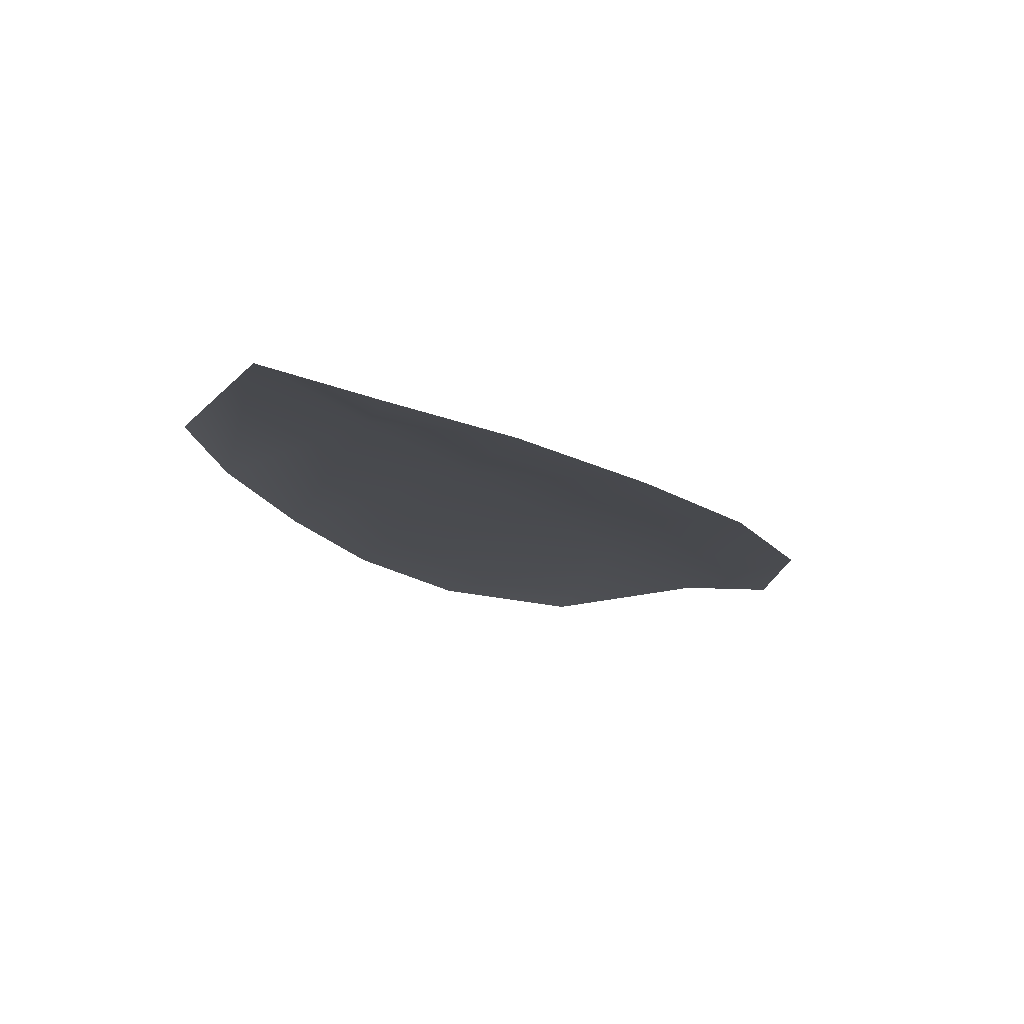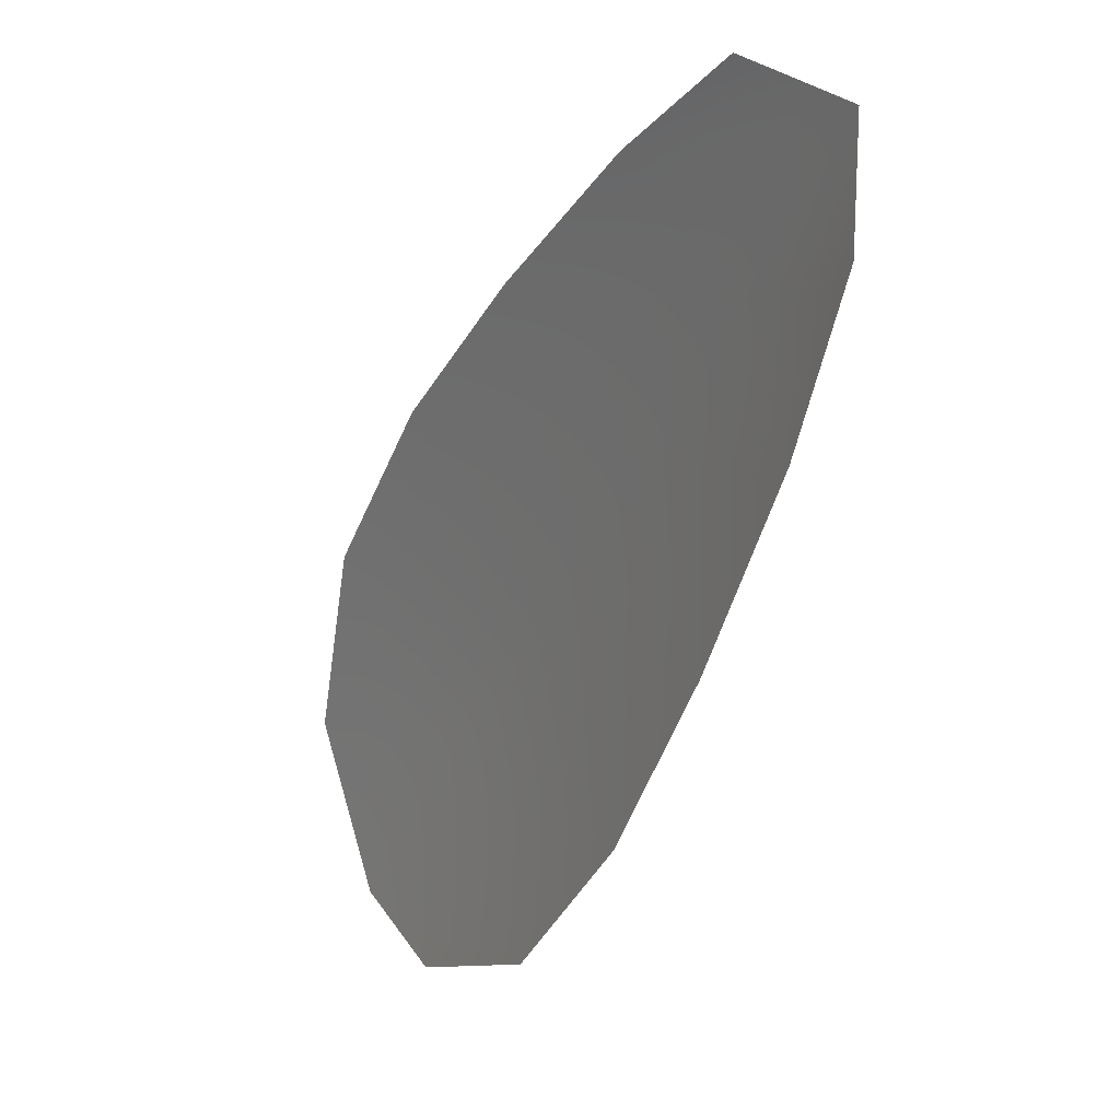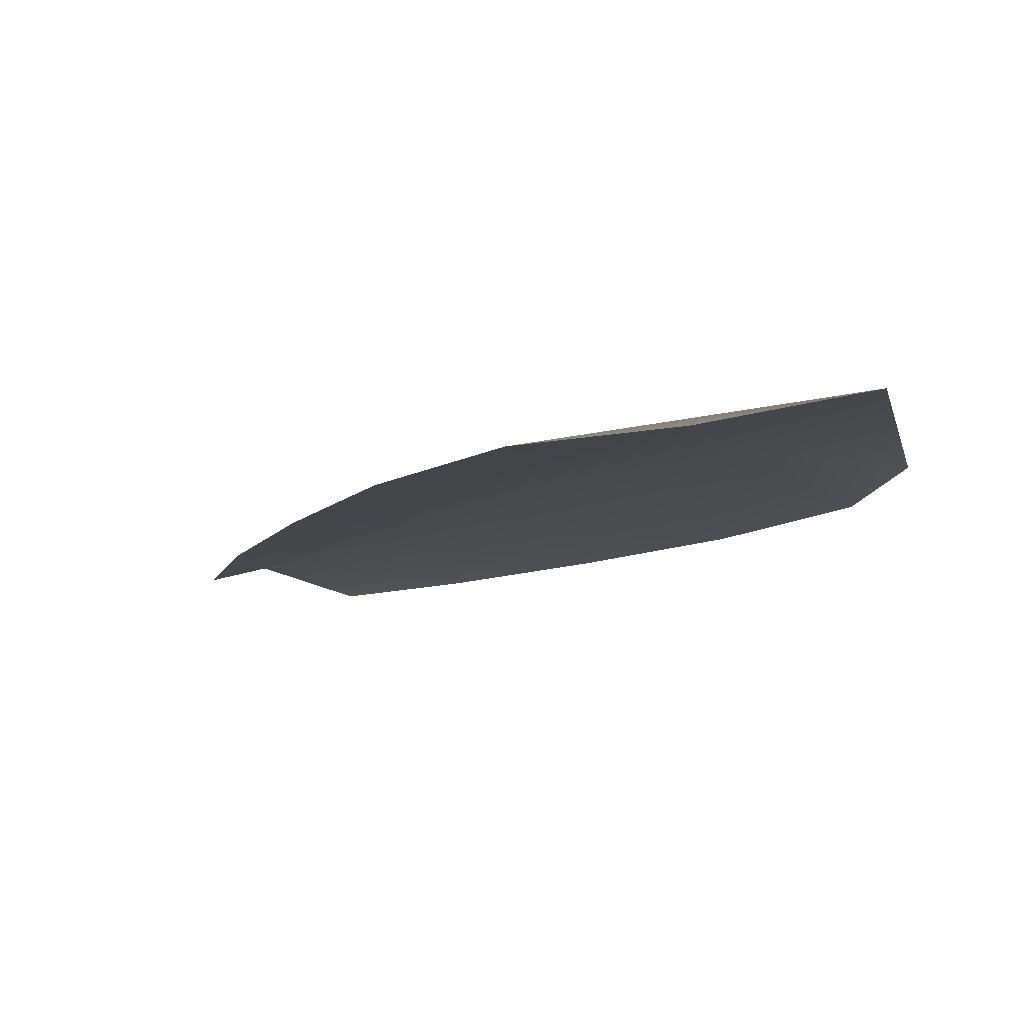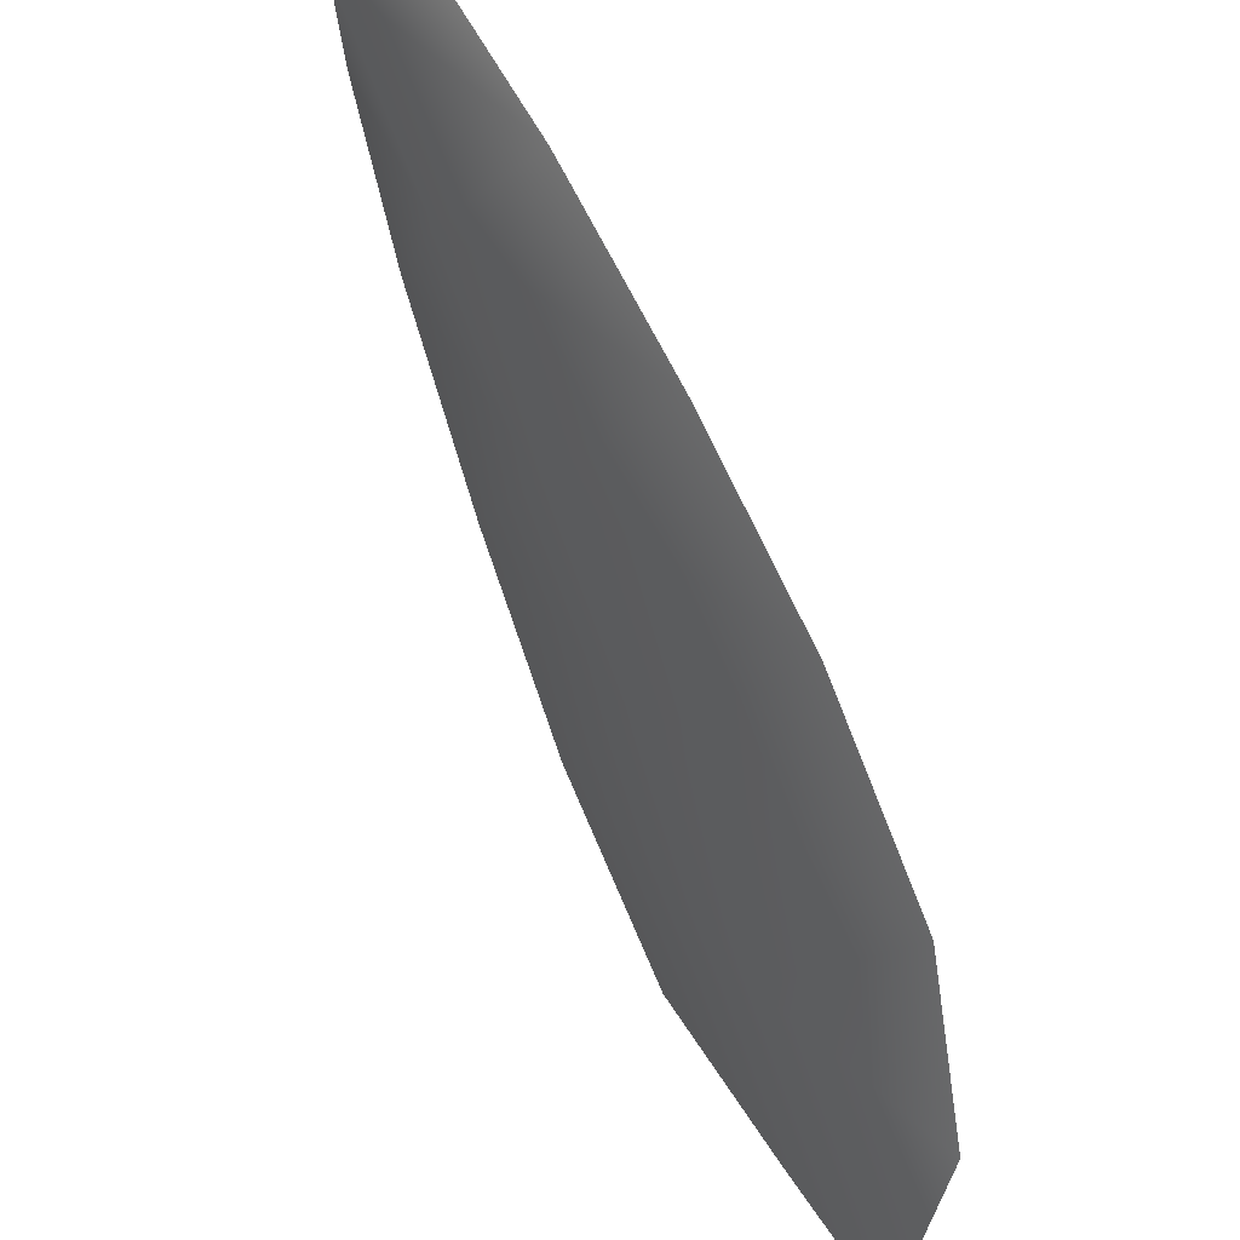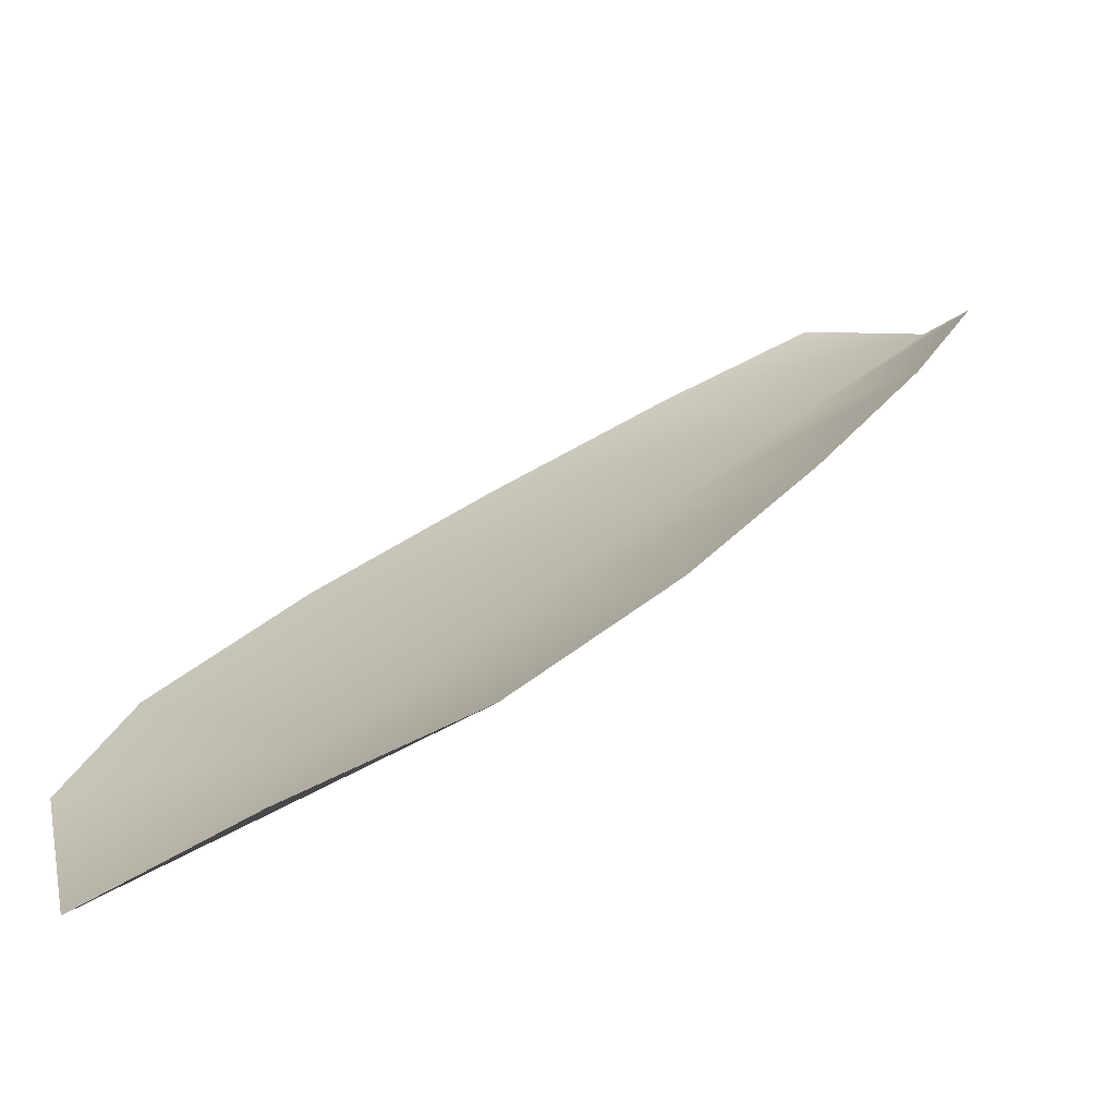
<metadata>
{"format":"obj","ext":"obj","renderer":"f3d","projection":"perspective","resolution":1024,"background":"white","views":[{"elev":-13.3,"azim":-111.9,"up":"+Z"},{"elev":11.9,"azim":-121.8,"up":"+Y"},{"elev":-11.9,"azim":7.1,"up":"+Z"},{"elev":36.6,"azim":55.9,"up":"+Y"},{"elev":-73.4,"azim":-160.2,"up":"+Y"}]}
</metadata>
<code>
o feather_flight_tertiary_036
v 0.2057 0.1412 0.02946
v 0.2038 0.1394 0.02946
v 0.2145 0.1326 0.02946
v 0.2119 0.1301 0.02946
v 0.2043 0.1407 0.02989
v 0.2142 0.1303 0.02989
v 0.2077 0.1401 0.02946
v 0.21 0.1386 0.02946
v 0.2121 0.1369 0.02946
v 0.2139 0.1349 0.02946
v 0.2097 0.1309 0.02946
v 0.2077 0.1327 0.02946
v 0.2061 0.135 0.02946
v 0.2047 0.1374 0.02946
v 0.2062 0.1388 0.02989
v 0.2081 0.1368 0.02989
v 0.2099 0.1348 0.02989
v 0.2118 0.1329 0.02989
f 18 10 3 6
f 11 18 6 4
f 5 1 7 15
f 15 7 8 16
f 16 8 9 17
f 17 9 10 18
f 2 5 15 14
f 14 15 16 13
f 13 16 17 12
f 12 17 18 11

</code>
